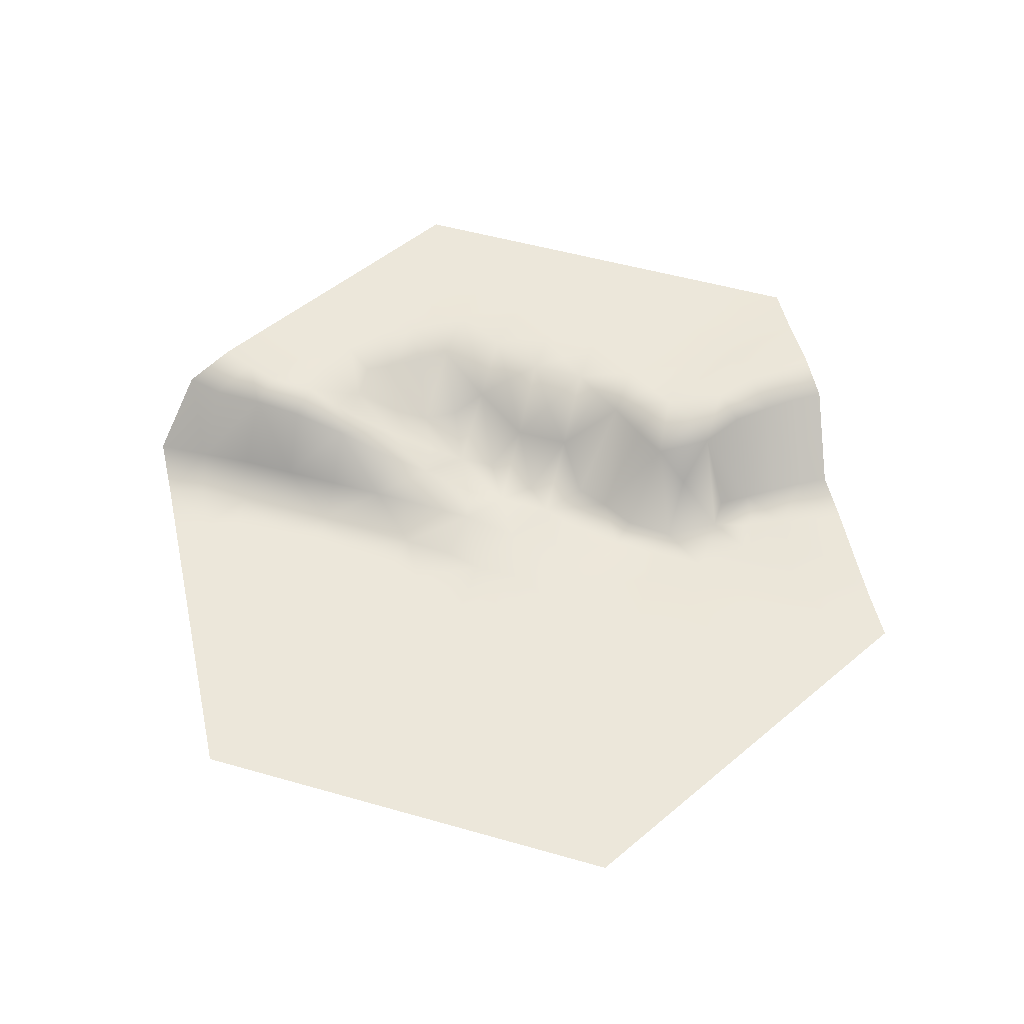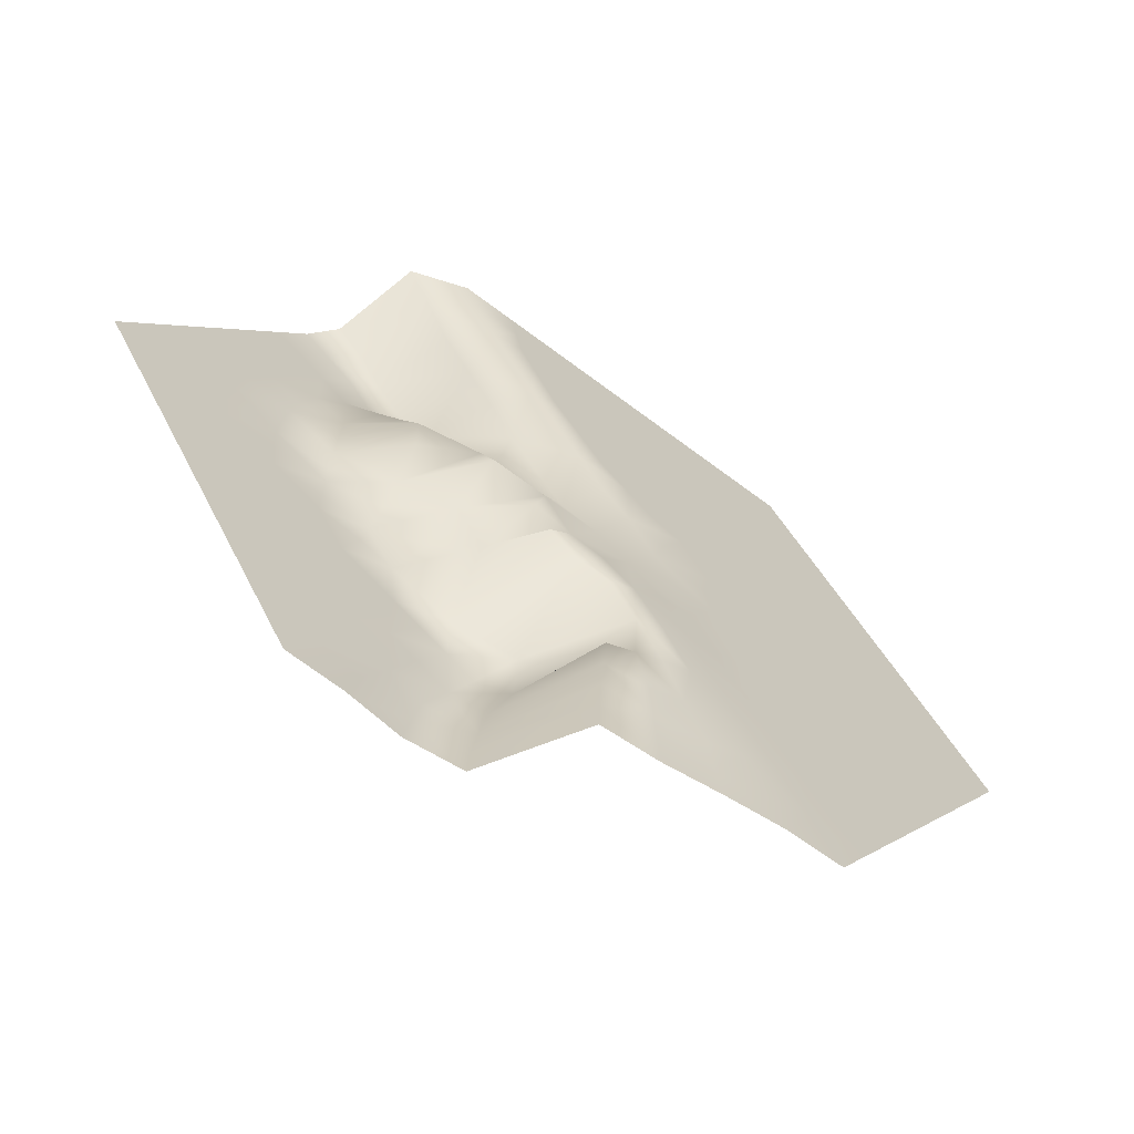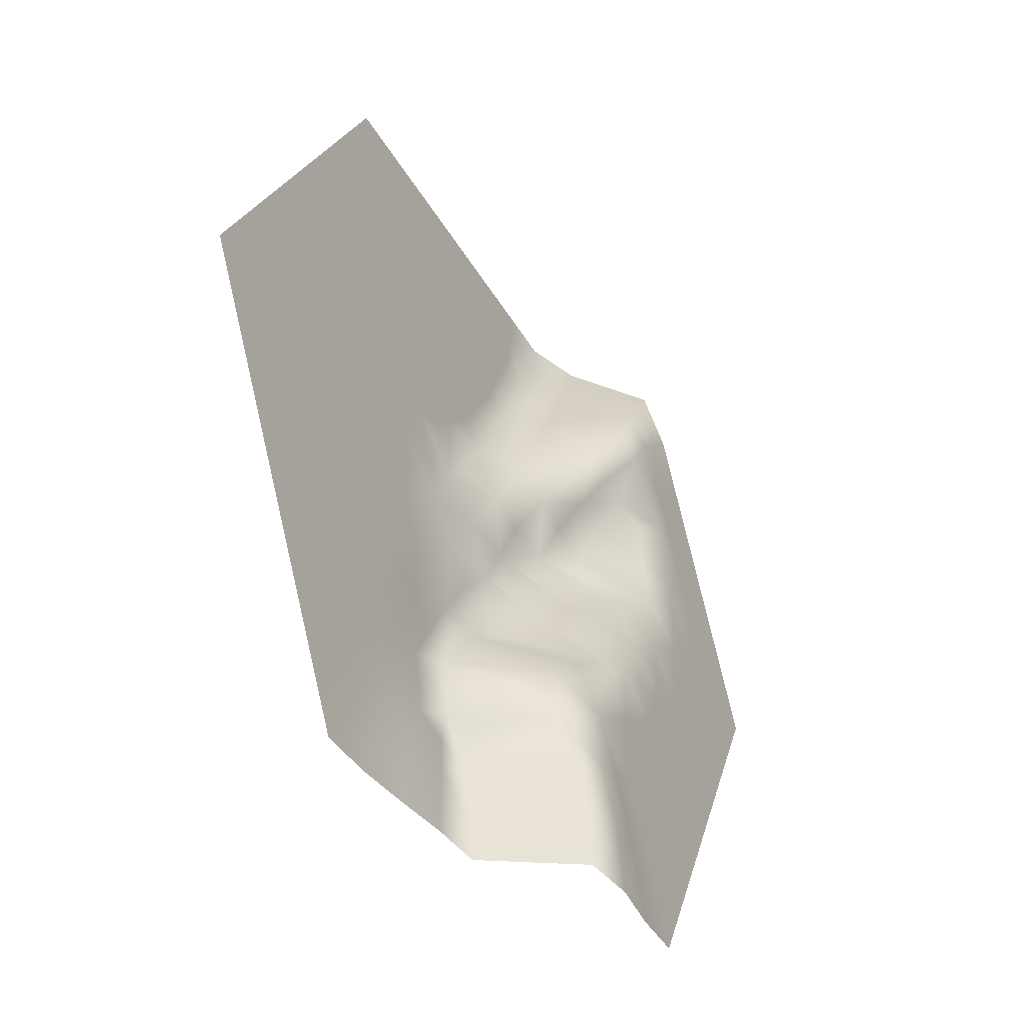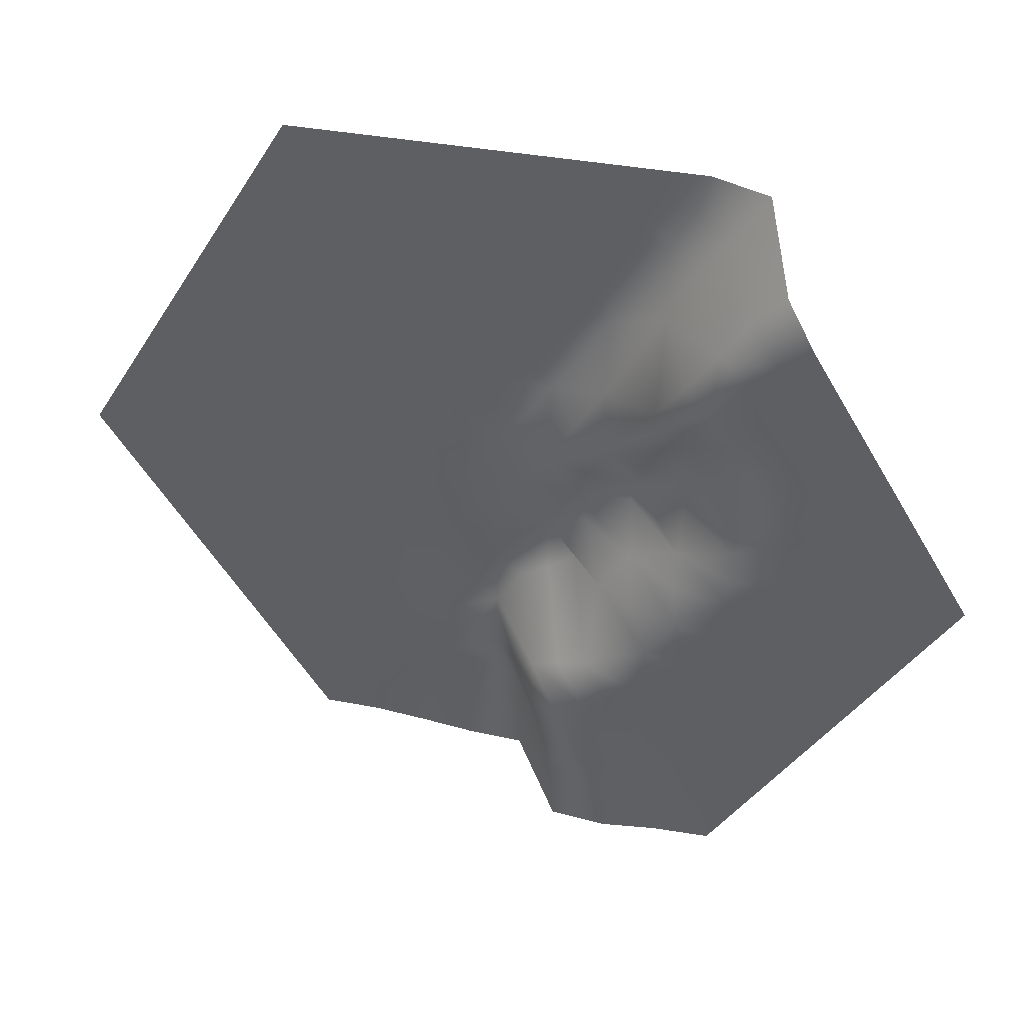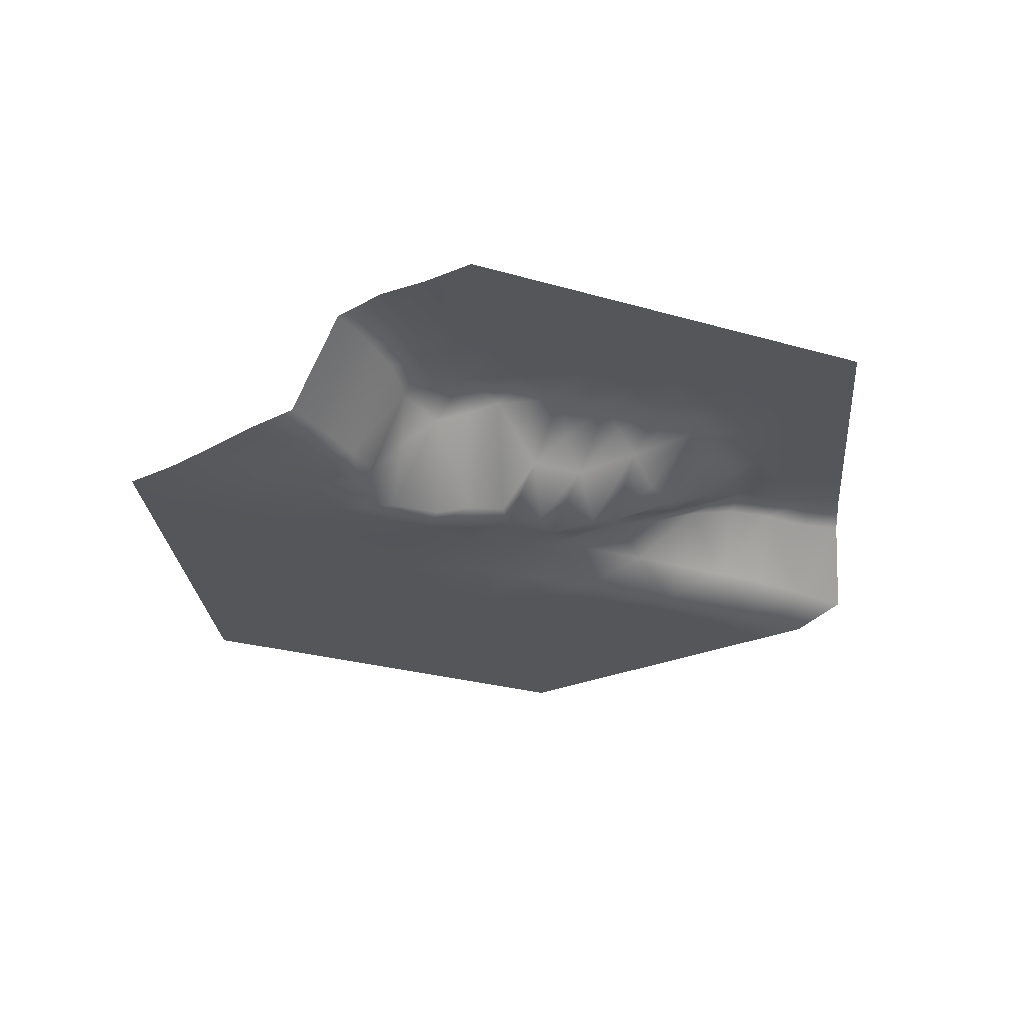
<metadata>
{"format":"obj","ext":"obj","renderer":"f3d","projection":"perspective","resolution":1024,"background":"white","views":[{"elev":50.6,"azim":77.4,"up":"+Y"},{"elev":-67.7,"azim":-37.0,"up":"+Z"},{"elev":-39.9,"azim":117.0,"up":"+Z"},{"elev":43.4,"azim":-168.2,"up":"+Z"},{"elev":-26.0,"azim":-144.9,"up":"+Y"}]}
</metadata>
<code>
g default
v 12.5 0 -21.65
v 25 0 6e-06
v 0 0.7339 0
v -12.5 5.992 -21.65
v -25 5.992 -0
v -12.5 1.111 21.65
v 12.5 0 21.65
v 12.5 0 -7.217
v 18.75 0 -10.83
v 6.25 0 -10.83
v 12.5 0 3e-06
v 2e-06 0.2356 -14.43
v 3e-06 0.8996 -21.65
v -6.25 5.992 -10.83
v -12.5 5.992 -7.217
v -18.75 5.992 -10.83
v -12.5 5.992 -0
v -12.5 5.433 7.217
v -18.75 5.992 10.83
v -6.25 1.639 10.83
v 12.5 0 7.217
v 18.75 0 10.83
v 6.25 0 10.83
v -1e-06 0 14.43
v -2e-06 0 21.65
v 18.02 0 -4.027
v 18.75 0 4e-06
v 21.88 0 -5.413
v 15.63 0 -9.021
v 12.5 0 -3.608
v 5.525 0.2798 -17.62
v 9.375 0 -16.24
v 6.25 0.3519 -21.65
v 3e-06 0.68 -18.04
v 3.125 0.03675 -12.63
v -12.5 5.992 -13.6
v -9.375 5.992 -16.24
v -15.62 5.992 -16.24
v -15.62 5.992 -9.021
v -9.375 5.992 -9.021
v -18.02 5.992 4.027
v -18.75 5.992 -0
v -21.88 5.992 5.413
v -15.63 5.992 9.021
v -12.5 5.579 3.608
v 12.5 0 13.6
v 9.375 0 16.24
v 15.62 0 16.24
v 15.62 0 9.021
v 9.375 0 9.021
v -5.525 0 17.62
v -9.375 1.639 16.24
v -6.25 0 21.65
v -2e-06 0 18.04
v -3.125 0 12.63
v 12.5 0 -13.6
v 15.63 0 -16.24
v 9.375 0 -9.021
v 6.975 0 -4.027
v 3.125 -0.1215 -5.413
v 6.25 0 1e-06
v -5.525 6.272 -17.62
v -6.25 6.344 -21.65
v -3.125 6.029 -12.63
v 1e-06 -0.1215 -8.054
v -3.125 0.2794 -5.413
v -18.02 5.992 -4.027
v -21.88 5.992 -5.413
v -12.5 5.992 -3.608
v -6.975 4.861 -4.027
v -6.25 0.7339 -0
v -12.5 5.992 13.6
v -15.63 5.992 16.24
v -9.375 4.757 9.021
v -6.975 2.623 4.027
v -3.125 1.588 5.413
v 18.02 0 4.027
v 21.88 0 5.413
v 12.5 0 3.608
v 6.975 0 4.027
v 3.125 0 5.413
v 5.525 0 17.62
v 6.25 0 21.65
v 3.125 0 12.63
v -1e-06 0 8.054
v 15.52 0 -1.842
v 12.5 0 -1.804
v 15.62 0 4e-06
v 18.39 0 -2.014
v 15.26 0 -3.818
v 6.166 0.03675 -14.36
v 4.688 0 -11.73
v 7.812 0 -13.53
v 7.45 0.08254 -16.93
v 4.325 0.17 -15.13
v -9.357 5.992 -12.52
v -7.812 5.992 -9.923
v -7.812 5.992 -13.53
v -10.94 5.992 -14.92
v -10.94 5.992 -11.31
v -15.52 5.992 1.842
v -12.5 5.776 1.804
v -15.62 5.992 -0
v -18.39 5.992 2.014
v -15.26 5.992 3.818
v 9.357 0 12.52
v 7.812 0 9.923
v 7.812 0 13.53
v 10.94 0 14.92
v 10.94 0 11.31
v -6.166 0 14.36
v -4.688 0 11.73
v -7.813 1.639 13.53
v -7.45 0 16.93
v -4.325 0 15.13
v 15.64 0 -12.52
v 17.19 0 -9.923
v 17.19 0 -13.53
v 14.06 0 -14.92
v 14.06 0 -11.31
v 6.334 0 -7.286
v 7.813 0 -9.923
v 4.688 -0.1215 -8.119
v 5.05 0 -4.72
v 8.175 0 -6.524
v -3.023 5.975 -19.81
v 2e-06 0.8408 -19.85
v -3.125 6.019 -21.65
v -5.887 6.347 -19.64
v -2.762 5.836 -17.83
v -3.143 5.379 -9.128
v -4.687 5.992 -11.73
v -4.687 5.992 -8.119
v -1.562 0.2794 -6.733
v -1.562 4.759 -10.34
v -18.67 5.992 -7.286
v -17.19 5.992 -9.923
v -20.31 5.992 -8.119
v -19.95 5.992 -4.72
v -16.82 5.992 -6.524
v -9.477 5.379 -1.842
v -12.5 5.992 -1.804
v -9.375 4.503 -0
v -6.613 3.18 -2.014
v -9.738 5.992 -3.818
v -15.64 5.992 12.52
v -17.19 5.992 9.923
v -17.19 5.992 13.53
v -14.06 5.992 14.92
v -14.06 5.992 11.31
v -6.334 3.546 7.286
v -7.813 4.757 9.923
v -4.688 1.639 8.119
v -5.05 2.623 4.72
v -8.175 3.546 6.524
v 18.67 0 7.286
v 17.19 0 9.923
v 20.31 0 8.119
v 19.95 0 4.72
v 16.82 0 6.524
v 9.477 0 1.842
v 12.5 0 1.804
v 9.375 0 2e-06
v 6.613 0 2.014
v 9.738 0 3.818
v 3.023 0 19.81
v -2e-06 0 19.85
v 3.125 0 21.65
v 5.887 0 19.64
v 2.762 0 17.83
v 3.143 0 9.128
v 4.687 0 11.73
v 4.688 0 8.119
v 1.562 0 6.733
v 1.562 0 10.34
v 21.28 0 -2.15
v 21.88 0 5e-06
v 23.44 0 -2.706
v 19.95 0 -4.72
v 18.67 0 -7.286
v 20.31 0 -8.119
v 16.82 0 -6.524
v 14.95 0 -5.8
v 14.06 0 -8.119
v 12.5 0 -5.413
v 8.776 0.06715 -19.5
v 10.94 0 -18.94
v 9.375 0.04602 -21.65
v 5.887 0.3554 -19.64
v 3.023 0.6875 -19.81
v 3.125 0.7311 -21.65
v 2.762 0.5484 -17.83
v 2.454 0.3459 -15.85
v 2e-06 0.459 -16.24
v 1.563 0.1279 -13.53
v -12.5 5.992 -17.35
v -10.94 5.992 -18.94
v -14.06 5.992 -18.94
v -14.06 5.992 -14.92
v -15.64 5.992 -12.52
v -17.19 5.992 -13.53
v -14.06 5.992 -11.31
v -12.5 5.992 -10.05
v -14.06 5.992 -8.119
v -10.94 5.992 -8.119
v -21.28 5.992 2.15
v -21.88 5.992 -0
v -23.44 5.992 2.706
v -19.95 5.992 4.72
v -18.67 5.992 7.286
v -20.31 5.992 8.119
v -16.82 5.992 6.524
v -14.95 5.992 5.8
v -14.06 5.992 8.119
v -12.5 5.405 5.413
v 12.5 0 17.35
v 10.94 0 18.94
v 14.06 0 18.94
v 14.06 0 14.92
v 15.64 0 12.52
v 17.19 0 13.53
v 14.06 0 11.31
v 12.5 0 10.05
v 14.06 0 8.119
v 10.94 0 8.119
v -8.776 0 19.5
v -10.94 1.353 18.94
v -9.375 0 21.65
v -5.887 0 19.64
v -3.023 0 19.81
v -3.125 0 21.65
v -2.762 0 17.83
v -2.454 0 15.85
v -2e-06 0 16.24
v -1.563 0 13.53
v 12.5 0 -17.35
v 14.06 0 -18.94
v 10.94 0 -14.92
v 9.357 0 -12.52
v 10.94 0 -11.31
v 12.5 0 -10.05
v 10.94 0 -8.119
v 3.724 0 -2.15
v 1.562 0.2794 -2.706
v 3.125 0 1e-06
v 6.613 0 -2.014
v 9.477 0 -1.842
v 9.738 0 -3.818
v 10.05 0 -5.8
v -8.776 6.059 -19.5
v -9.375 6.038 -21.65
v -7.45 6.074 -16.93
v -6.166 6.029 -14.36
v -4.325 6.162 -15.13
v -2.454 5.634 -15.85
v -1.562 5.089 -13.53
v 0 0.2794 -4.3
v -1.562 0.7339 -2.706
v 1.563 -0.1215 -6.733
v 3.143 -0.1215 -9.128
v 1.563 -0.1215 -10.34
v 2e-06 3.13 -11.6
v -21.28 5.992 -2.15
v -23.44 5.992 -2.706
v -18.39 5.992 -2.014
v -15.52 5.992 -1.842
v -15.26 5.992 -3.818
v -14.95 5.992 -5.8
v -12.5 5.992 -5.413
v -3.724 0.7339 -2.15
v -3.125 0.7339 -0
v -5.05 3.18 -4.72
v -6.334 5.992 -7.286
v -8.175 5.992 -6.524
v -10.05 5.992 -5.8
v -12.5 5.509 17.35
v -14.06 5.492 18.94
v -10.94 5.648 14.92
v -9.357 5.533 12.52
v -10.94 5.992 11.31
v -12.5 5.992 10.05
v -10.94 4.757 8.119
v -3.724 1.464 2.15
v -1.563 1.464 2.706
v -6.613 1.464 2.014
v -9.477 2.981 1.842
v -9.738 2.623 3.818
v -10.05 3.546 5.8
v 21.28 0 2.15
v 23.44 0 2.706
v 18.39 0 2.014
v 15.52 0 1.842
v 15.26 0 3.818
v 14.95 0 5.8
v 12.5 0 5.413
v 3.724 0 2.15
v 1.562 0 2.706
v 5.05 0 4.72
v 6.334 0 7.286
v 8.175 0 6.524
v 10.05 0 5.8
v 8.776 0 19.5
v 9.375 0 21.65
v 7.45 0 16.93
v 6.166 0 14.36
v 4.325 0 15.13
v 2.454 0 15.85
v 1.562 0 13.53
v -0 0 4.3
v -1.563 0 6.733
v -3.143 0 9.128
v -1.563 0 10.34
v -1e-06 0 11.6
g Grass_Type00:pCylinder14 Terrain
f 90 30 87 86
f 95 35 92 91
f 100 40 97 96
f 105 45 102 101
f 110 50 107 106
f 115 55 112 111
f 120 29 117 116
f 125 58 122 121
f 130 34 127 126
f 135 64 132 131
f 140 39 137 136
f 145 69 142 141
f 150 44 147 146
f 155 74 152 151
f 160 49 157 156
f 165 79 162 161
f 170 54 167 166
f 175 84 172 171
f 89 27 177 176
f 179 28 181 180
f 182 29 184 183
f 94 32 187 186
f 189 33 191 190
f 192 34 194 193
f 99 37 197 196
f 199 38 201 200
f 202 39 204 203
f 104 42 207 206
f 209 43 211 210
f 212 44 214 213
f 109 47 217 216
f 219 48 221 220
f 222 49 224 223
f 114 52 227 226
f 229 53 231 230
f 232 54 234 233
f 119 57 237 236
f 238 32 93 239
f 240 58 242 241
f 124 60 244 243
f 246 61 163 247
f 248 30 185 249
f 129 63 251 250
f 252 37 98 253
f 254 64 256 255
f 134 66 258 257
f 259 60 123 260
f 261 35 195 262
f 139 68 264 263
f 265 42 103 266
f 267 69 269 268
f 144 71 271 270
f 272 66 133 273
f 274 40 205 275
f 149 73 277 276
f 278 52 113 279
f 280 74 282 281
f 154 76 284 283
f 285 71 143 286
f 287 45 215 288
f 159 78 290 289
f 291 27 88 292
f 293 79 295 294
f 164 61 245 296
f 298 81 173 299
f 300 50 225 301
f 169 83 303 302
f 304 47 108 305
f 306 84 308 307
f 174 81 297 309
f 310 76 153 311
f 312 55 235 313
f 87 11 88 86
f 88 27 89 86
f 89 26 90 86
f 92 10 93 91
f 93 32 94 91
f 94 31 95 91
f 97 14 98 96
f 98 37 99 96
f 99 36 100 96
f 102 17 103 101
f 103 42 104 101
f 104 41 105 101
f 107 23 108 106
f 108 47 109 106
f 109 46 110 106
f 112 20 113 111
f 113 52 114 111
f 114 51 115 111
f 117 9 118 116
f 118 57 119 116
f 119 56 120 116
f 122 10 123 121
f 123 60 124 121
f 124 59 125 121
f 127 13 128 126
f 128 63 129 126
f 129 62 130 126
f 132 14 133 131
f 133 66 134 131
f 134 65 135 131
f 137 16 138 136
f 138 68 139 136
f 139 67 140 136
f 142 17 143 141
f 143 71 144 141
f 144 70 145 141
f 147 19 148 146
f 148 73 149 146
f 149 72 150 146
f 152 20 153 151
f 153 76 154 151
f 154 75 155 151
f 157 22 158 156
f 158 78 159 156
f 159 77 160 156
f 162 11 163 161
f 163 61 164 161
f 164 80 165 161
f 167 25 168 166
f 168 83 169 166
f 169 82 170 166
f 172 23 173 171
f 173 81 174 171
f 174 85 175 171
f 177 2 178 176
f 178 28 179 176
f 179 26 89 176
f 181 9 117 180
f 117 29 182 180
f 182 26 179 180
f 184 8 185 183
f 185 30 90 183
f 90 26 182 183
f 187 1 188 186
f 188 33 189 186
f 189 31 94 186
f 191 13 127 190
f 127 34 192 190
f 192 31 189 190
f 194 12 195 193
f 195 35 95 193
f 95 31 192 193
f 197 4 198 196
f 198 38 199 196
f 199 36 99 196
f 201 16 137 200
f 137 39 202 200
f 202 36 199 200
f 204 15 205 203
f 205 40 100 203
f 100 36 202 203
f 207 5 208 206
f 208 43 209 206
f 209 41 104 206
f 211 19 147 210
f 147 44 212 210
f 212 41 209 210
f 214 18 215 213
f 215 45 105 213
f 105 41 212 213
f 217 7 218 216
f 218 48 219 216
f 219 46 109 216
f 221 22 157 220
f 157 49 222 220
f 222 46 219 220
f 224 21 225 223
f 225 50 110 223
f 110 46 222 223
f 227 6 228 226
f 228 53 229 226
f 229 51 114 226
f 231 25 167 230
f 167 54 232 230
f 232 51 229 230
f 234 24 235 233
f 235 55 115 233
f 115 51 232 233
f 237 1 187 236
f 187 32 238 236
f 238 56 119 236
f 93 10 122 239
f 122 58 240 239
f 240 56 238 239
f 242 8 184 241
f 184 29 120 241
f 120 56 240 241
f 244 3 245 243
f 245 61 246 243
f 246 59 124 243
f 163 11 87 247
f 87 30 248 247
f 248 59 246 247
f 185 8 242 249
f 242 58 125 249
f 125 59 248 249
f 251 4 197 250
f 197 37 252 250
f 252 62 129 250
f 98 14 132 253
f 132 64 254 253
f 254 62 252 253
f 256 12 194 255
f 194 34 130 255
f 130 62 254 255
f 258 3 244 257
f 244 60 259 257
f 259 65 134 257
f 123 10 92 260
f 92 35 261 260
f 261 65 259 260
f 195 12 256 262
f 256 64 135 262
f 135 65 261 262
f 264 5 207 263
f 207 42 265 263
f 265 67 139 263
f 103 17 142 266
f 142 69 267 266
f 267 67 265 266
f 269 15 204 268
f 204 39 140 268
f 140 67 267 268
f 271 3 258 270
f 258 66 272 270
f 272 70 144 270
f 133 14 97 273
f 97 40 274 273
f 274 70 272 273
f 205 15 269 275
f 269 69 145 275
f 145 70 274 275
f 277 6 227 276
f 227 52 278 276
f 278 72 149 276
f 113 20 152 279
f 152 74 280 279
f 280 72 278 279
f 282 18 214 281
f 214 44 150 281
f 150 72 280 281
f 284 3 271 283
f 271 71 285 283
f 285 75 154 283
f 143 17 102 286
f 102 45 287 286
f 287 75 285 286
f 215 18 282 288
f 282 74 155 288
f 155 75 287 288
f 290 2 177 289
f 177 27 291 289
f 291 77 159 289
f 88 11 162 292
f 162 79 293 292
f 293 77 291 292
f 295 21 224 294
f 224 49 160 294
f 160 77 293 294
f 245 3 297 296
f 297 81 298 296
f 298 80 164 296
f 173 23 107 299
f 107 50 300 299
f 300 80 298 299
f 225 21 295 301
f 295 79 165 301
f 165 80 300 301
f 303 7 217 302
f 217 47 304 302
f 304 82 169 302
f 108 23 172 305
f 172 84 306 305
f 306 82 304 305
f 308 24 234 307
f 234 54 170 307
f 170 82 306 307
f 297 3 284 309
f 284 76 310 309
f 310 85 174 309
f 153 20 112 311
f 112 55 312 311
f 312 85 310 311
f 235 24 308 313
f 308 84 175 313
f 175 85 312 313

</code>
